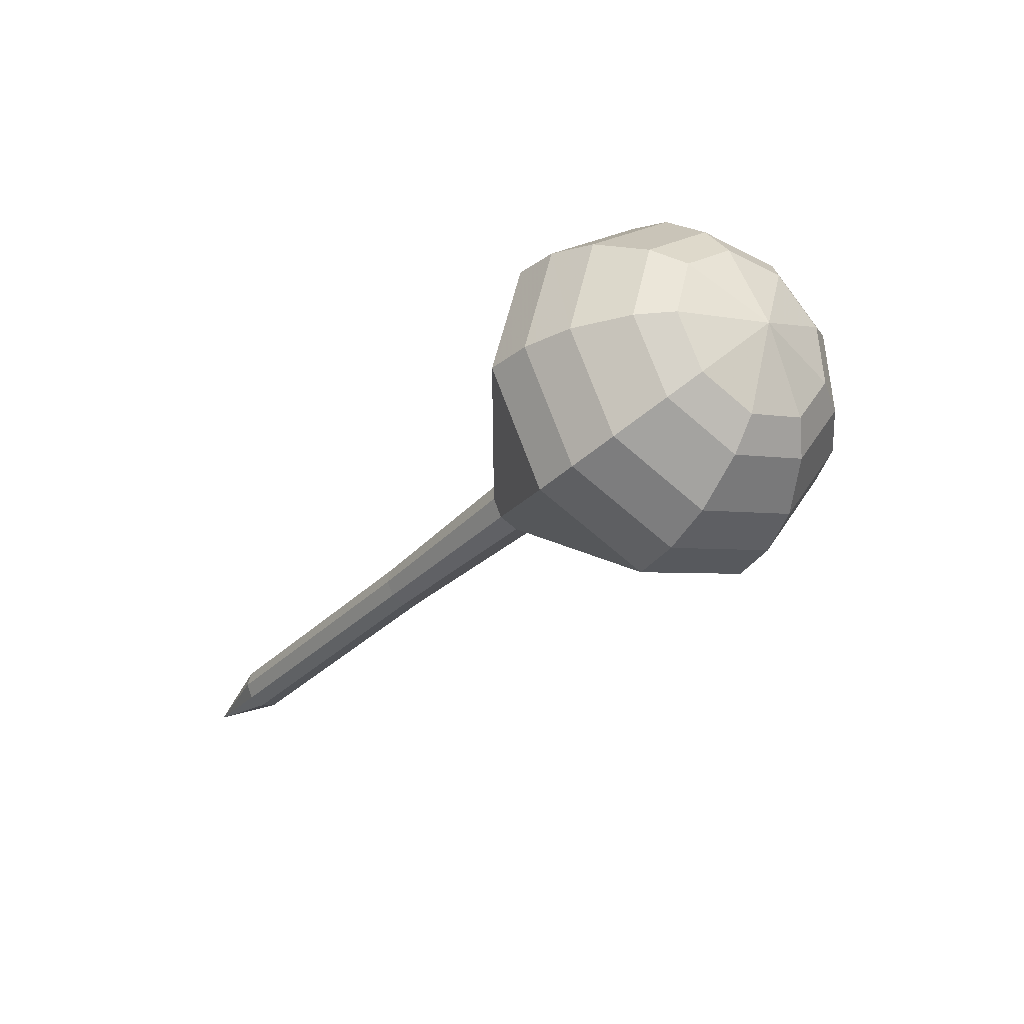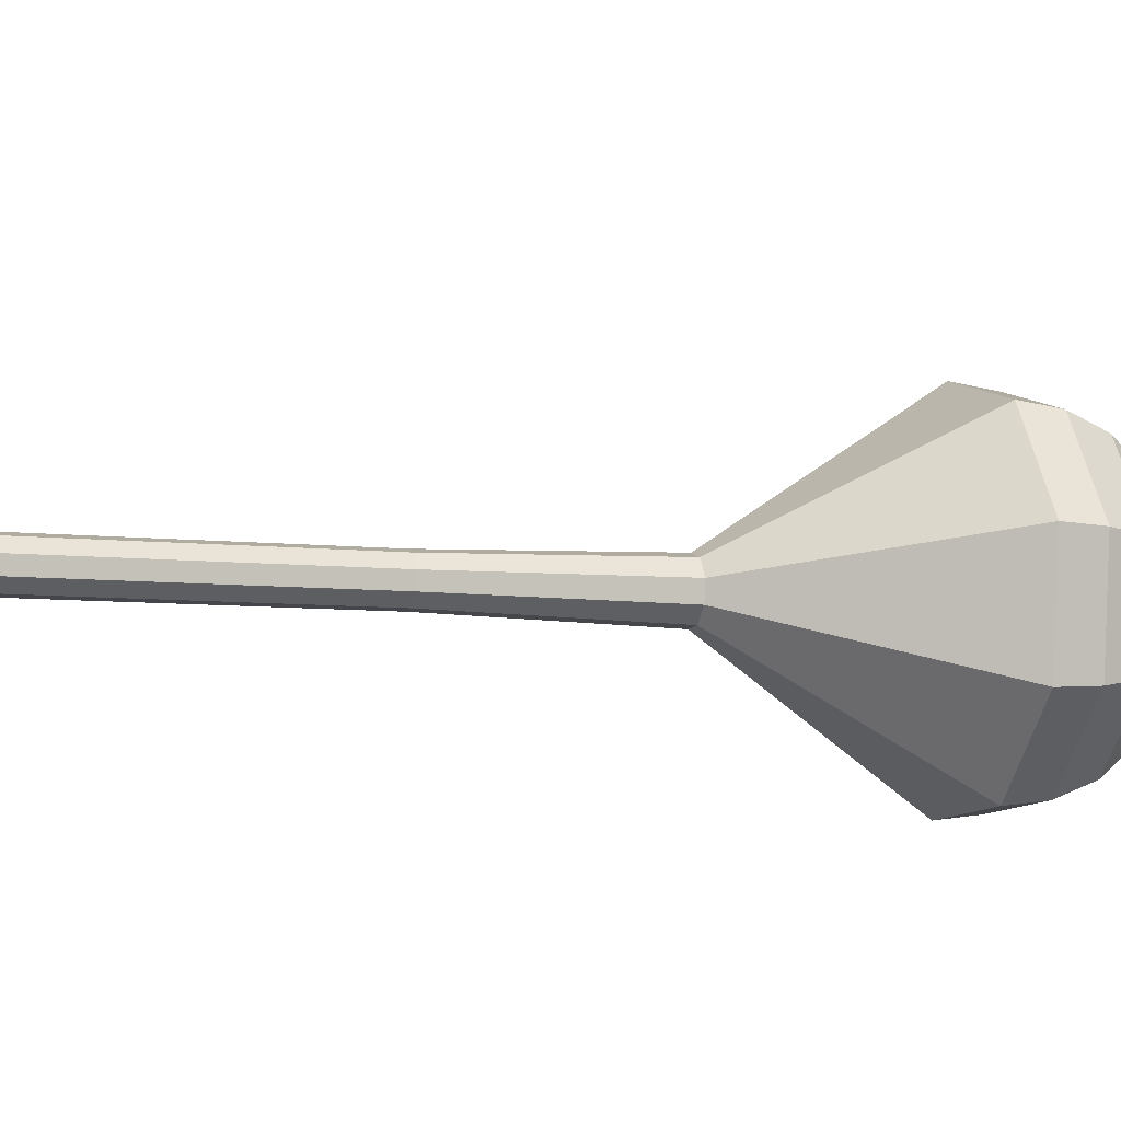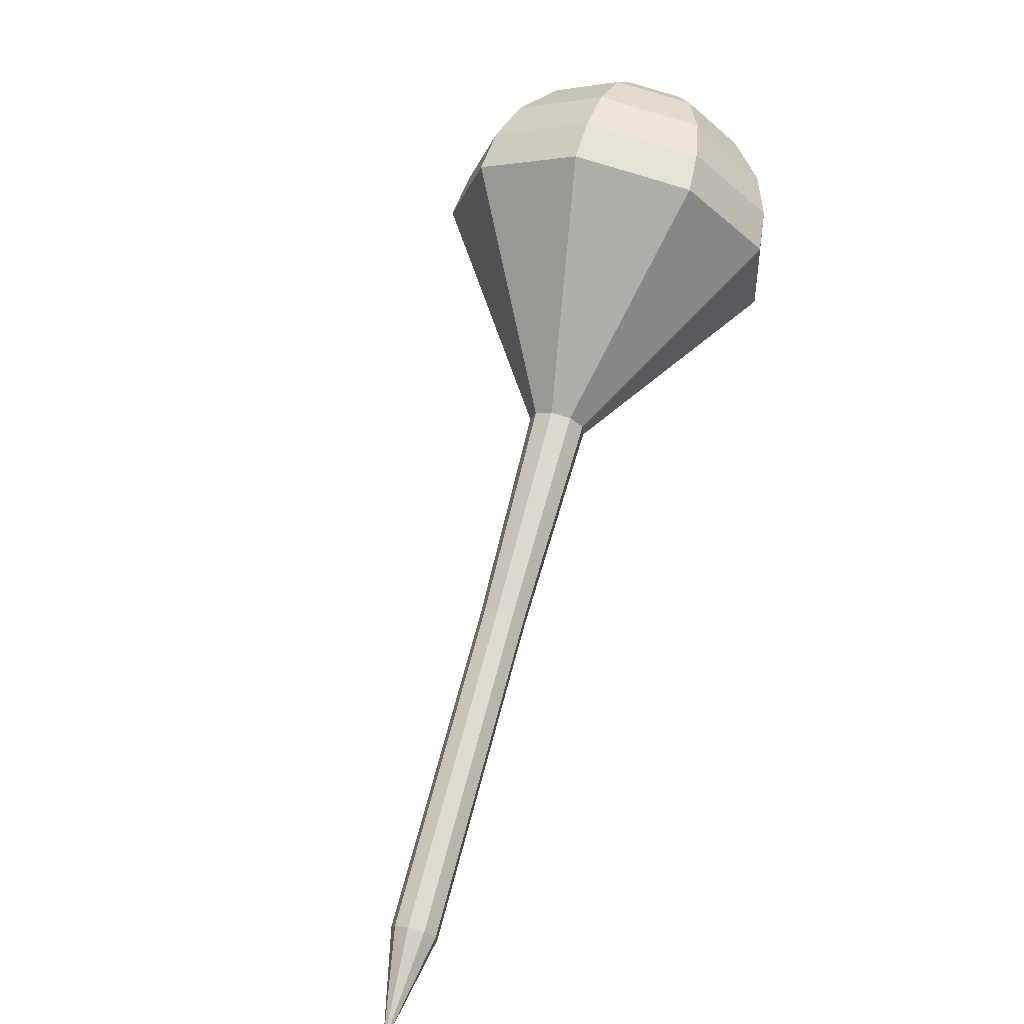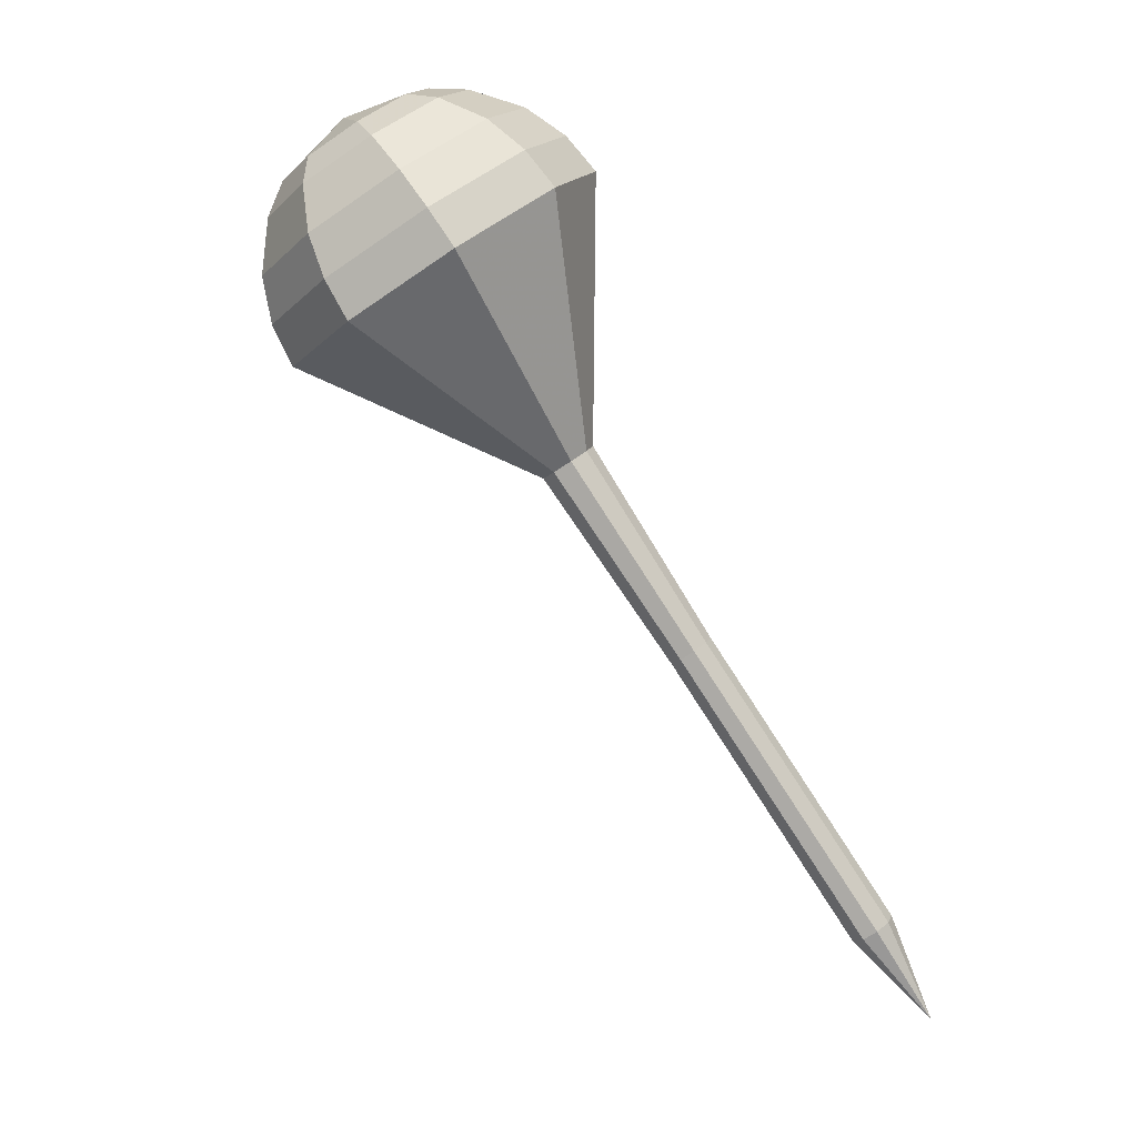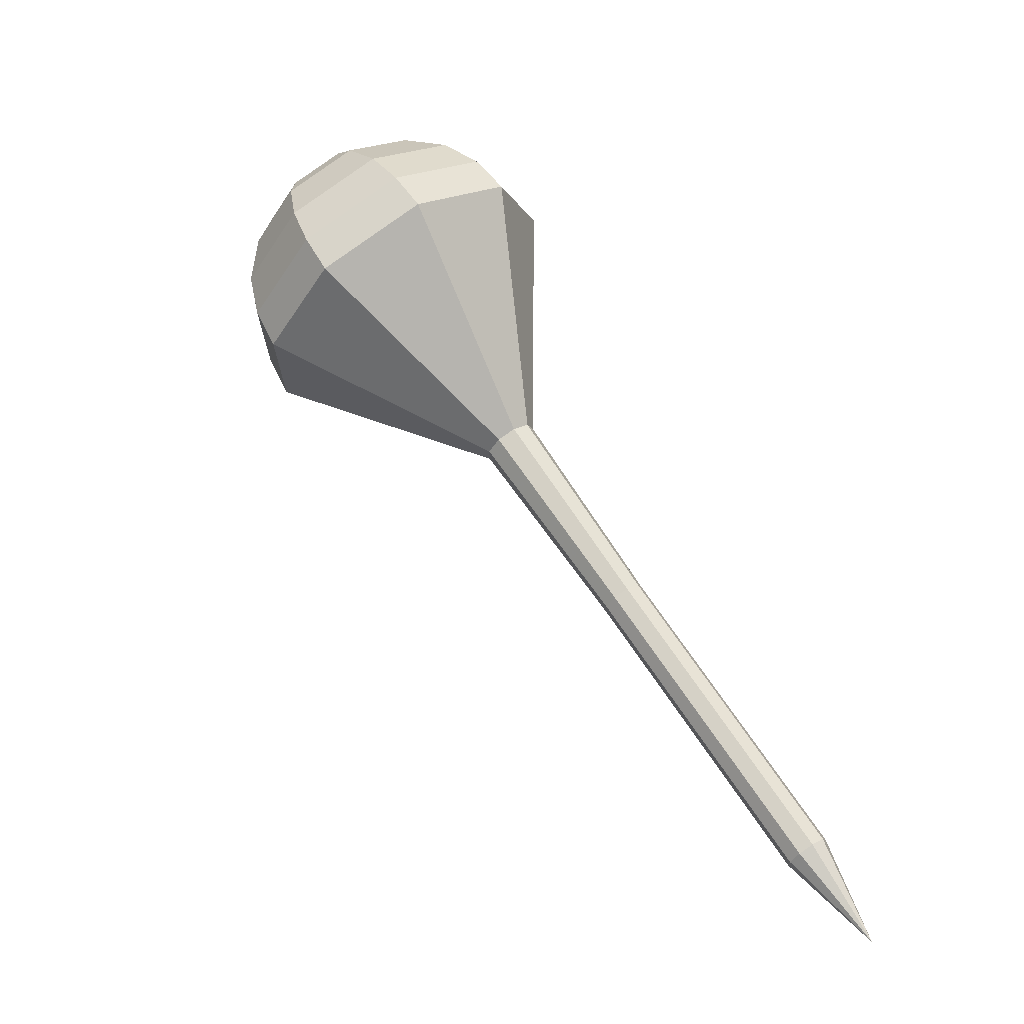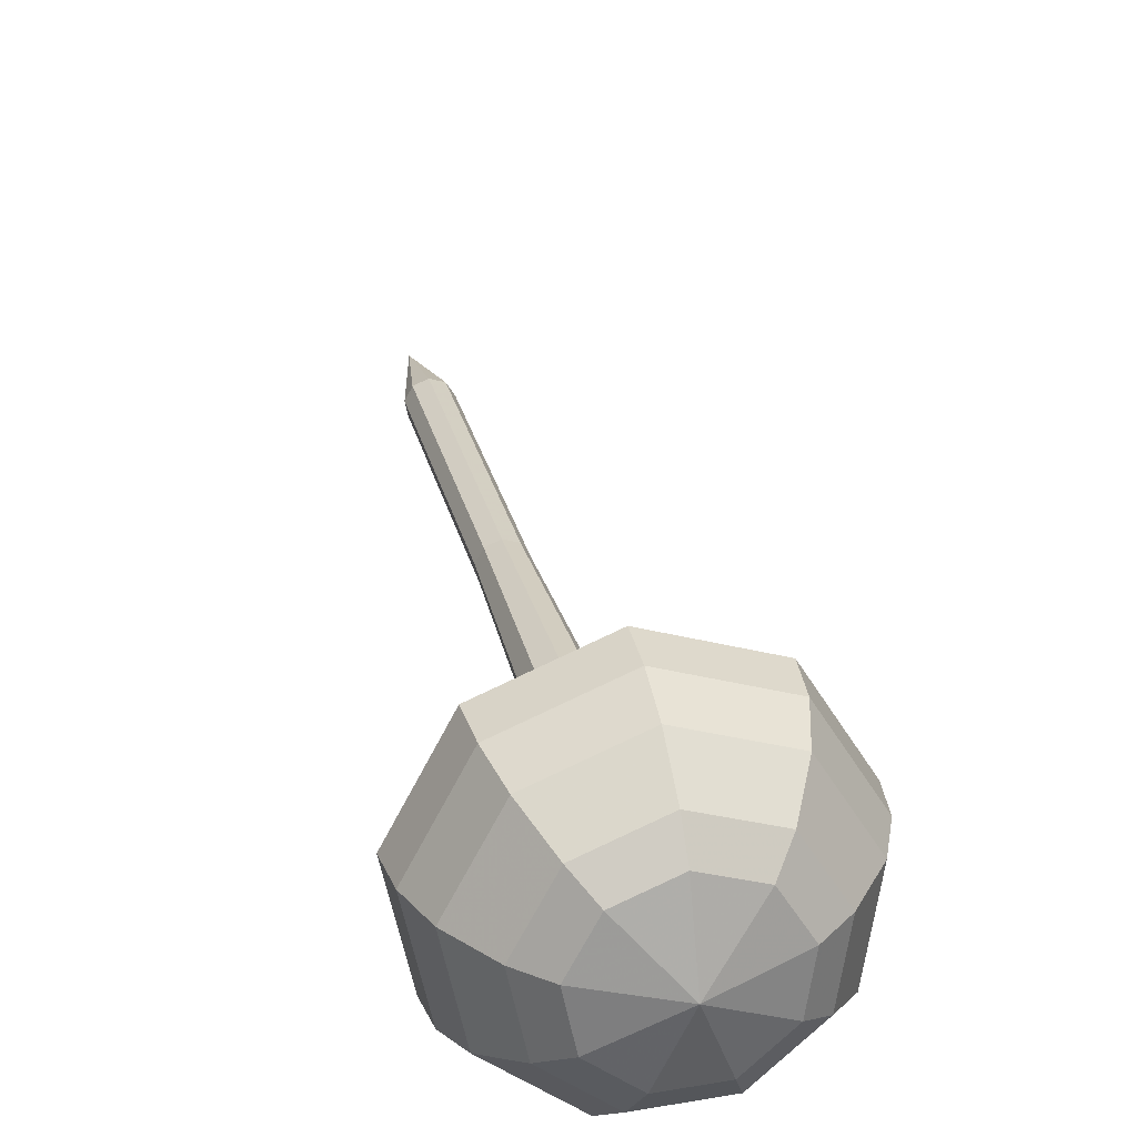
<metadata>
{"format":"obj","ext":"obj","renderer":"f3d","projection":"perspective","resolution":1024,"background":"white","views":[{"elev":58.5,"azim":26.5,"up":"+Z"},{"elev":-50.7,"azim":-71.5,"up":"+Y"},{"elev":10.0,"azim":-40.0,"up":"+Z"},{"elev":11.2,"azim":-147.2,"up":"+Z"},{"elev":-16.9,"azim":-148.1,"up":"+Z"},{"elev":39.7,"azim":18.8,"up":"+Y"}]}
</metadata>
<code>
g tube1
v 158.7 154.1 112.9
v 158.7 154.1 112.9
v 158.7 154.1 112.9
v 158.7 154.1 112.9
v 158.7 154.1 112.9
v 158.7 154.1 112.9
v 158.7 154.1 112.9
v 158.7 154.1 112.9
v 158.7 154.1 112.9
v 158.7 154.1 112.9
v 161.5 154.1 116.8
v 161.9 154.6 116.4
v 162 155.2 116.2
v 161.6 155.8 116.3
v 161.1 156 116.6
v 160.5 155.8 116.9
v 160.3 155.2 117.2
v 160.5 154.6 117.3
v 161 154.1 117.1
v 161.5 154.1 116.8
v 163.9 155.1 120.6
v 164.3 155.5 120.3
v 164.4 156.2 120.1
v 164 156.8 120.2
v 163.5 157 120.5
v 162.9 156.8 120.8
v 162.7 156.2 121.1
v 162.9 155.6 121.2
v 163.4 155.1 121
v 163.9 155.1 120.6
v 166.3 156.1 124.5
v 166.8 156.5 124.2
v 166.8 157.2 124
v 166.4 157.8 124.1
v 165.9 158 124.3
v 165.3 157.8 124.7
v 165.1 157.2 125
v 165.3 156.6 125.1
v 165.8 156.1 124.9
v 166.3 156.1 124.5
v 168.8 157.1 128.4
v 169.2 157.5 128.1
v 169.2 158.2 127.9
v 168.8 158.8 127.9
v 168.3 159 128.2
v 167.8 158.8 128.6
v 167.5 158.2 128.9
v 167.7 157.6 129
v 168.2 157.1 128.8
v 168.8 157.1 128.4
v 173.7 158.9 136.2
v 174.2 159.4 135.8
v 174.2 160.2 135.5
v 173.8 160.9 135.6
v 173.1 161.2 136
v 172.4 161 136.5
v 172.1 160.3 136.8
v 172.3 159.4 136.9
v 172.9 158.9 136.7
v 173.7 158.9 136.2
v 180.9 155.1 144
v 183.9 158.2 141.3
v 184.2 163.1 139.9
v 181.6 167.5 140.4
v 177.3 169.3 142.6
v 173.3 167.7 145.4
v 171.6 163.4 147.6
v 172.8 158.5 148.1
v 176.5 155.2 146.7
v 180.9 155.1 144
v 181.7 155.7 145.6
v 184.7 158.7 143
v 184.9 163.5 141.6
v 182.4 167.7 142.1
v 178.3 169.5 144.2
v 174.5 167.9 146.9
v 172.7 163.8 149.1
v 173.9 159 149.5
v 177.5 155.8 148.2
v 181.7 155.7 145.6
v 182.4 156.8 147.1
v 185 159.5 144.8
v 185.3 163.8 143.6
v 183 167.6 144
v 179.3 169.1 145.9
v 175.9 167.7 148.4
v 174.4 164 150.2
v 175.4 159.7 150.7
v 178.6 156.9 149.4
v 182.4 156.8 147.1
v 182.8 158.6 148.7
v 184.8 160.7 146.9
v 185 163.9 146
v 183.2 166.8 146.3
v 180.4 168 147.7
v 177.8 167 149.6
v 176.6 164.1 151.1
v 177.5 160.8 151.4
v 179.9 158.7 150.4
v 182.8 158.6 148.7
v 182.8 160 149.5
v 184.2 161.6 148.2
v 184.4 163.9 147.5
v 183.1 166.1 147.7
v 181 166.9 148.8
v 179.1 166.2 150.1
v 178.3 164.1 151.2
v 178.9 161.7 151.4
v 180.6 160.1 150.8
v 182.8 160 149.5
v 181.9 163.6 150.2
v 181.9 163.6 150.2
v 181.9 163.6 150.2
v 181.9 163.6 150.2
v 181.9 163.6 150.2
v 181.9 163.6 150.2
v 181.9 163.6 150.2
v 181.9 163.6 150.2
v 181.9 163.6 150.2
v 181.9 163.6 150.2
f 1 2 12
f 12 11 1
f 2 3 13
f 13 12 2
f 3 4 14
f 14 13 3
f 4 5 15
f 15 14 4
f 5 6 16
f 16 15 5
f 6 7 17
f 17 16 6
f 7 8 18
f 18 17 7
f 8 9 19
f 19 18 8
f 9 10 20
f 20 19 9
f 11 12 22
f 22 21 11
f 12 13 23
f 23 22 12
f 13 14 24
f 24 23 13
f 14 15 25
f 25 24 14
f 15 16 26
f 26 25 15
f 16 17 27
f 27 26 16
f 17 18 28
f 28 27 17
f 18 19 29
f 29 28 18
f 19 20 30
f 30 29 19
f 21 22 32
f 32 31 21
f 22 23 33
f 33 32 22
f 23 24 34
f 34 33 23
f 24 25 35
f 35 34 24
f 25 26 36
f 36 35 25
f 26 27 37
f 37 36 26
f 27 28 38
f 38 37 27
f 28 29 39
f 39 38 28
f 29 30 40
f 40 39 29
f 31 32 42
f 42 41 31
f 32 33 43
f 43 42 32
f 33 34 44
f 44 43 33
f 34 35 45
f 45 44 34
f 35 36 46
f 46 45 35
f 36 37 47
f 47 46 36
f 37 38 48
f 48 47 37
f 38 39 49
f 49 48 38
f 39 40 50
f 50 49 39
f 41 42 52
f 52 51 41
f 42 43 53
f 53 52 42
f 43 44 54
f 54 53 43
f 44 45 55
f 55 54 44
f 45 46 56
f 56 55 45
f 46 47 57
f 57 56 46
f 47 48 58
f 58 57 47
f 48 49 59
f 59 58 48
f 49 50 60
f 60 59 49
f 51 52 62
f 62 61 51
f 52 53 63
f 63 62 52
f 53 54 64
f 64 63 53
f 54 55 65
f 65 64 54
f 55 56 66
f 66 65 55
f 56 57 67
f 67 66 56
f 57 58 68
f 68 67 57
f 58 59 69
f 69 68 58
f 59 60 70
f 70 69 59
f 61 62 72
f 72 71 61
f 62 63 73
f 73 72 62
f 63 64 74
f 74 73 63
f 64 65 75
f 75 74 64
f 65 66 76
f 76 75 65
f 66 67 77
f 77 76 66
f 67 68 78
f 78 77 67
f 68 69 79
f 79 78 68
f 69 70 80
f 80 79 69
f 71 72 82
f 82 81 71
f 72 73 83
f 83 82 72
f 73 74 84
f 84 83 73
f 74 75 85
f 85 84 74
f 75 76 86
f 86 85 75
f 76 77 87
f 87 86 76
f 77 78 88
f 88 87 77
f 78 79 89
f 89 88 78
f 79 80 90
f 90 89 79
f 81 82 92
f 92 91 81
f 82 83 93
f 93 92 82
f 83 84 94
f 94 93 83
f 84 85 95
f 95 94 84
f 85 86 96
f 96 95 85
f 86 87 97
f 97 96 86
f 87 88 98
f 98 97 87
f 88 89 99
f 99 98 88
f 89 90 100
f 100 99 89
f 91 92 102
f 102 101 91
f 92 93 103
f 103 102 92
f 93 94 104
f 104 103 93
f 94 95 105
f 105 104 94
f 95 96 106
f 106 105 95
f 96 97 107
f 107 106 96
f 97 98 108
f 108 107 97
f 98 99 109
f 109 108 98
f 99 100 110
f 110 109 99
f 101 102 112
f 112 111 101
f 102 103 113
f 113 112 102
f 103 104 114
f 114 113 103
f 104 105 115
f 115 114 104
f 105 106 116
f 116 115 105
f 106 107 117
f 117 116 106
f 107 108 118
f 118 117 107
f 108 109 119
f 119 118 108
f 109 110 120
f 120 119 109
g

</code>
